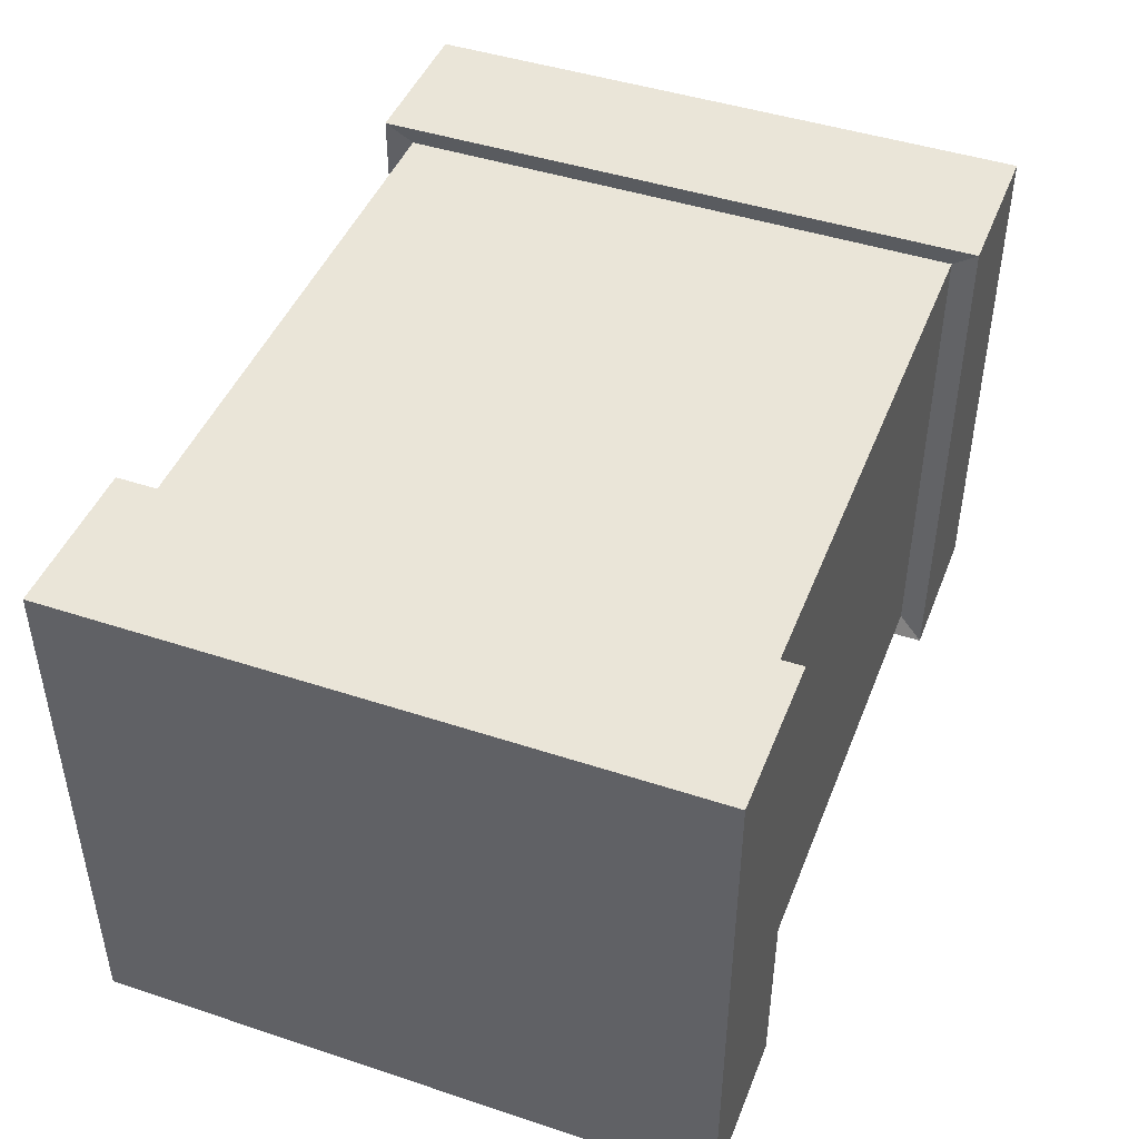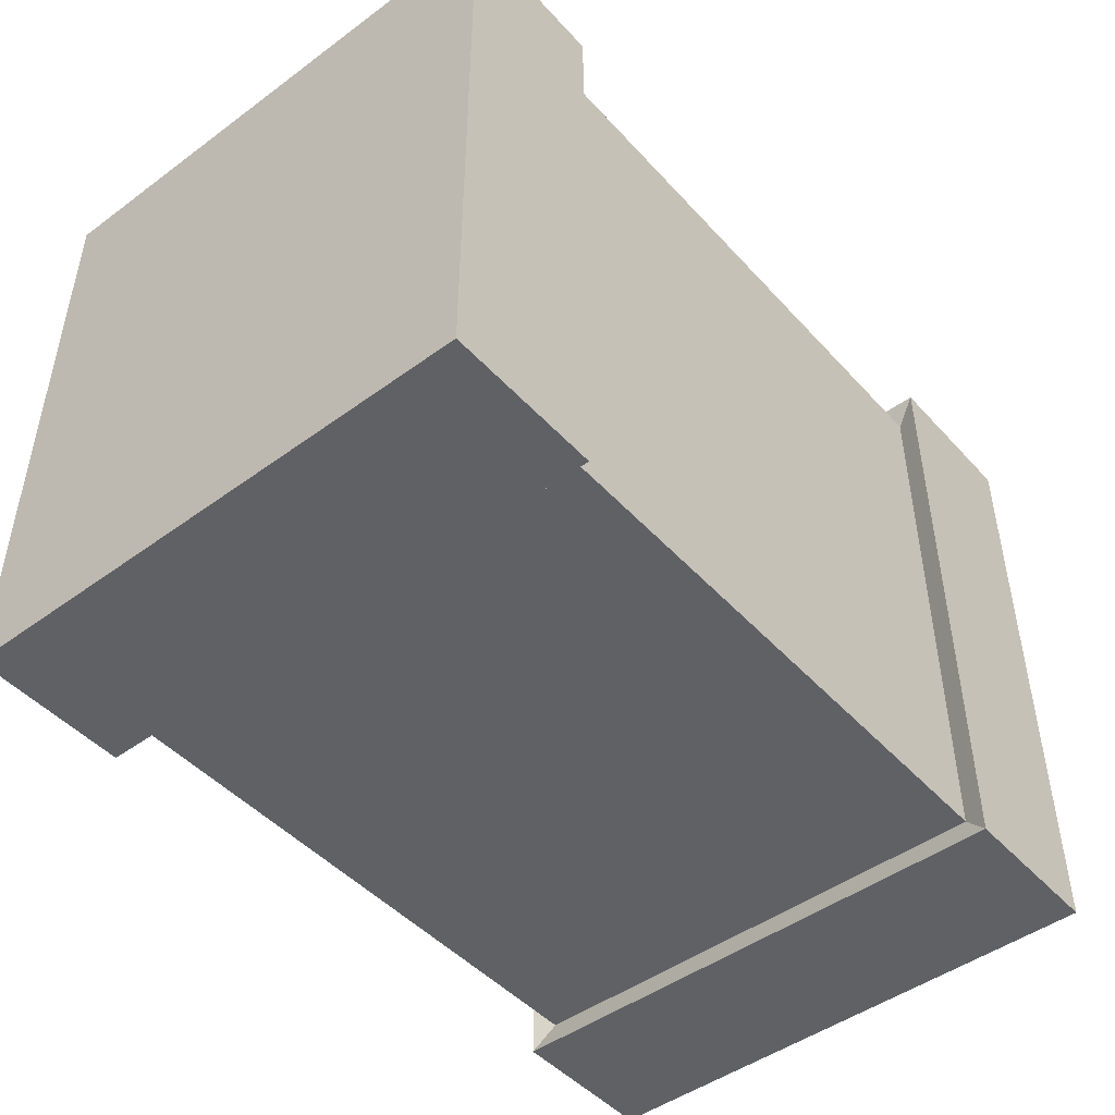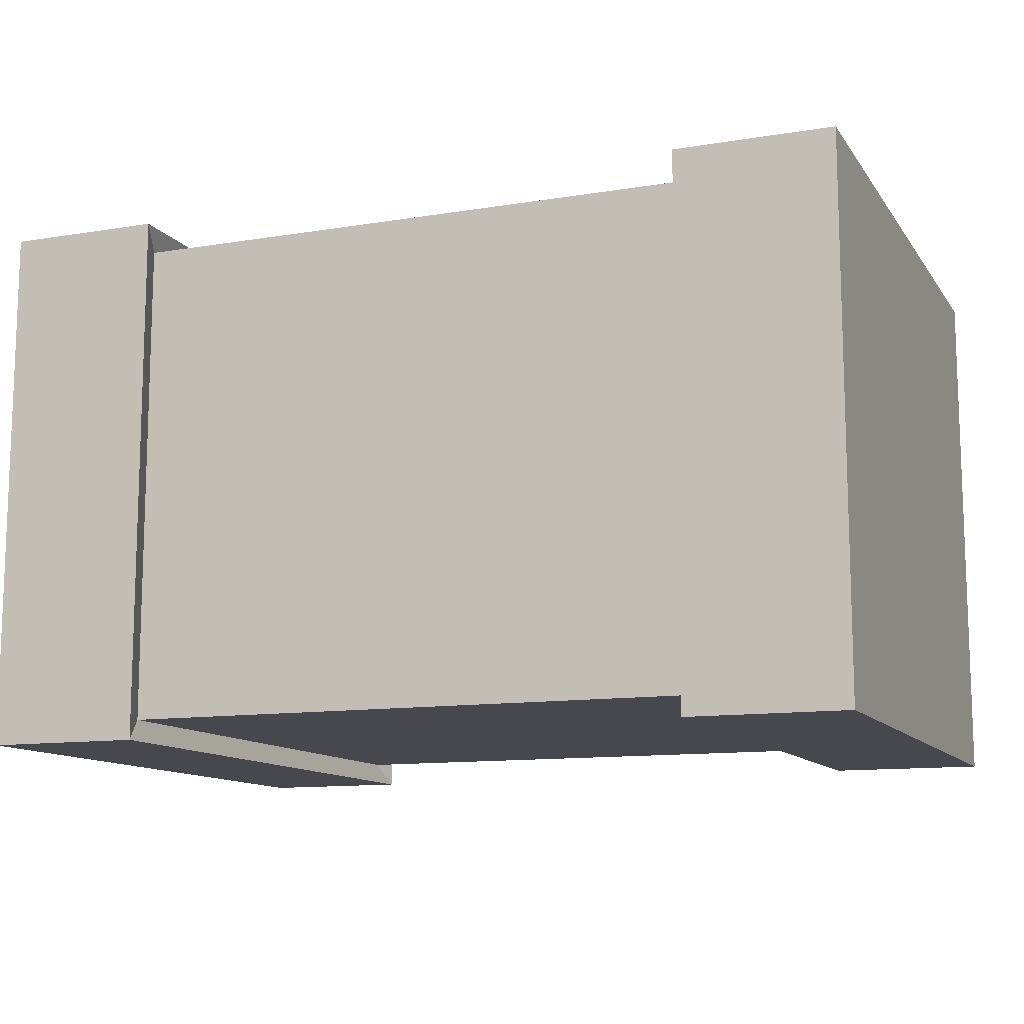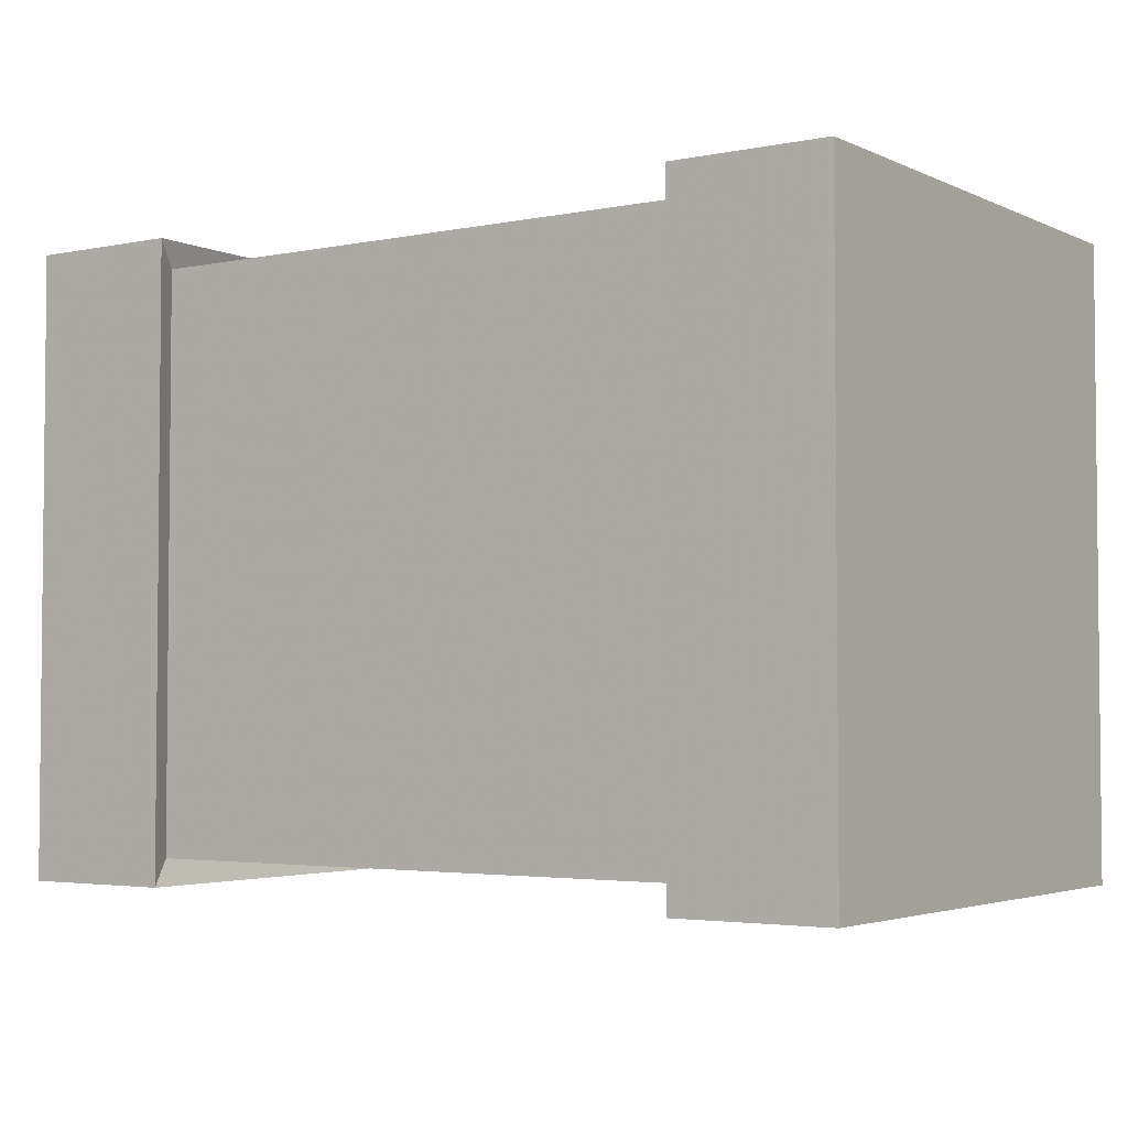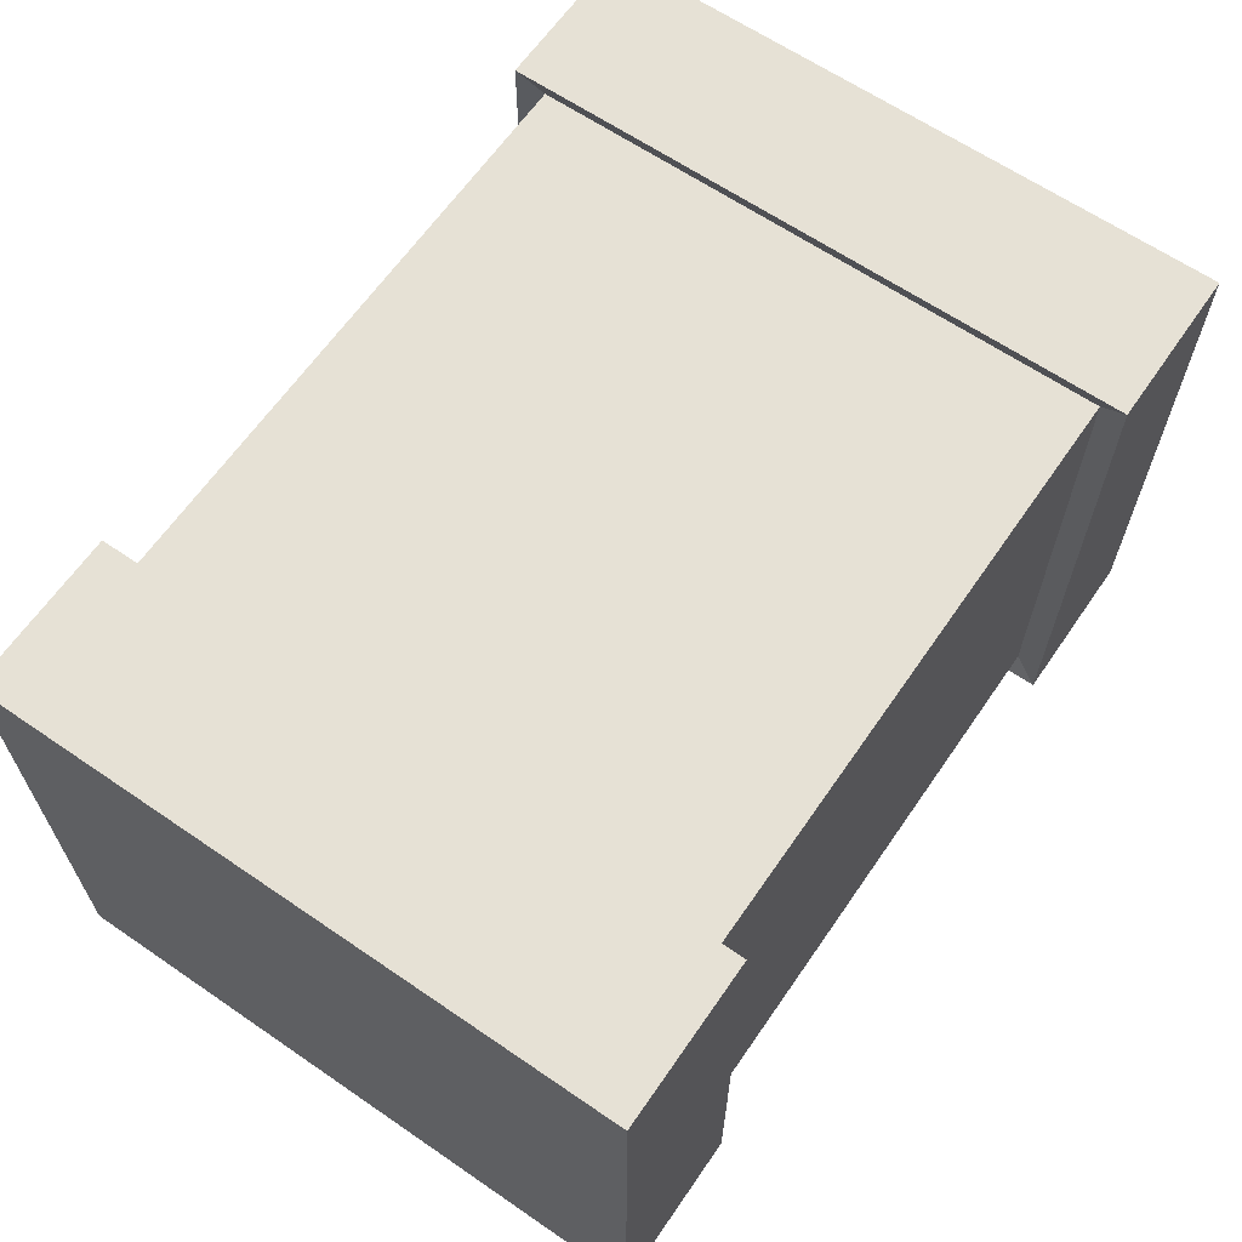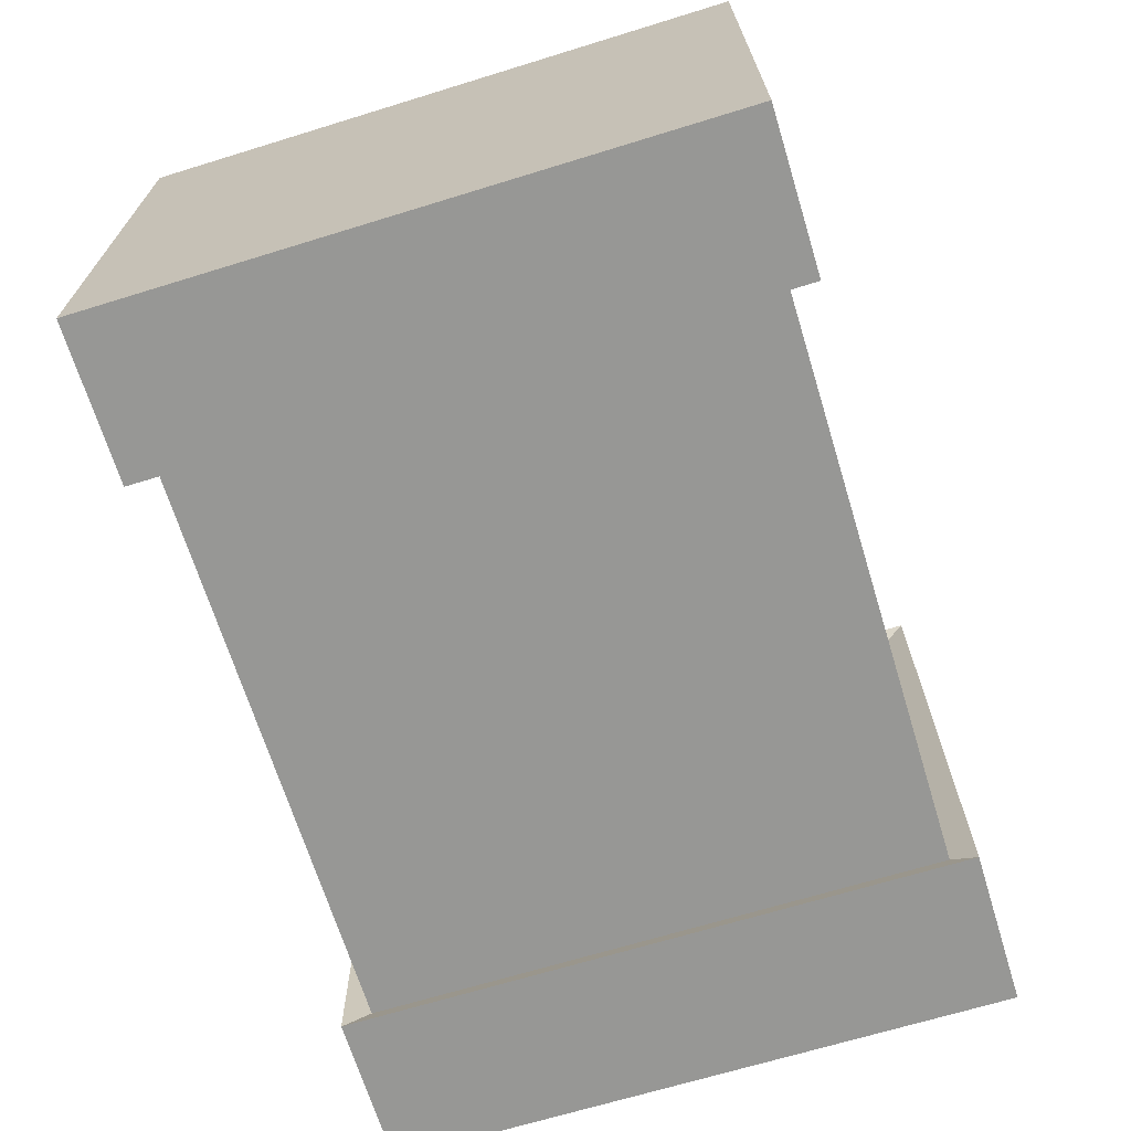
<metadata>
{"format":"obj","ext":"obj","renderer":"f3d","projection":"perspective","resolution":1024,"background":"white","views":[{"elev":45.1,"azim":-69.1,"up":"+Y"},{"elev":-47.1,"azim":-50.3,"up":"+Z"},{"elev":-11.7,"azim":-158.5,"up":"+Y"},{"elev":-3.4,"azim":34.4,"up":"+Z"},{"elev":64.1,"azim":124.6,"up":"+Y"},{"elev":-68.1,"azim":-72.9,"up":"+Y"}]}
</metadata>
<code>
o box_lowp
v 0.8699 1.063 -0.5921
v 0.8699 0.0377 0.5921
v 0.8699 0.0377 -0.5921
v 0.8699 1.063 0.5921
v 0.8534 1.11 -0.6467
v 1.181 1.11 -0.6467
v 1.181 -0.0095 -0.6467
v 1.181 -0.0095 0.6467
v 1.181 1.11 0.6467
v 0.8534 -0.0095 0.6467
v 0.8534 -0.0095 -0.6467
v 0.8534 1.11 0.6467
v -0.3506 1.063 -0.5921
v -0.3506 0.0377 0.5921
v -0.3506 0.0377 -0.5921
v -0.3506 1.063 0.5921
v -0.334 1.11 -0.6467
v -0.6612 1.11 -0.6467
v -0.6612 -0.0095 -0.6467
v -0.6612 -0.0095 0.6467
v -0.6612 1.11 0.6467
v -0.334 -0.0095 0.6467
v -0.334 -0.0095 -0.6467
v -0.334 1.11 0.6467
f 1 4 12 5
f 3 1 5 11
f 4 2 10 12
f 2 3 11 10
f 11 5 6 7
f 7 6 9 8
f 11 7 8 10
f 8 9 12 10
f 6 5 12 9
f 13 17 24 16
f 15 23 17 13
f 16 24 22 14
f 14 22 23 15
f 23 19 18 17
f 19 20 21 18
f 23 22 20 19
f 20 22 24 21
f 18 21 24 17
f 14 15 3 2
f 15 13 1 3
f 13 16 4 1
f 16 14 2 4

</code>
